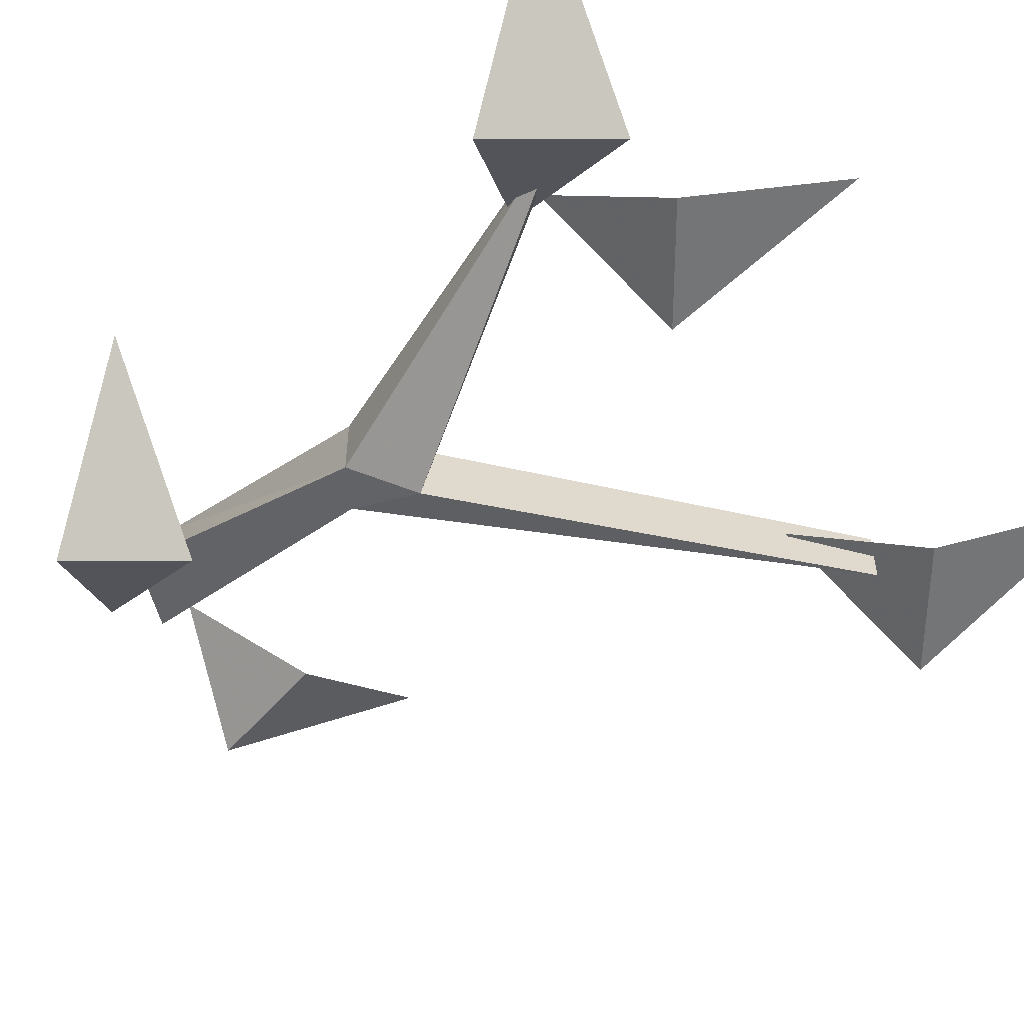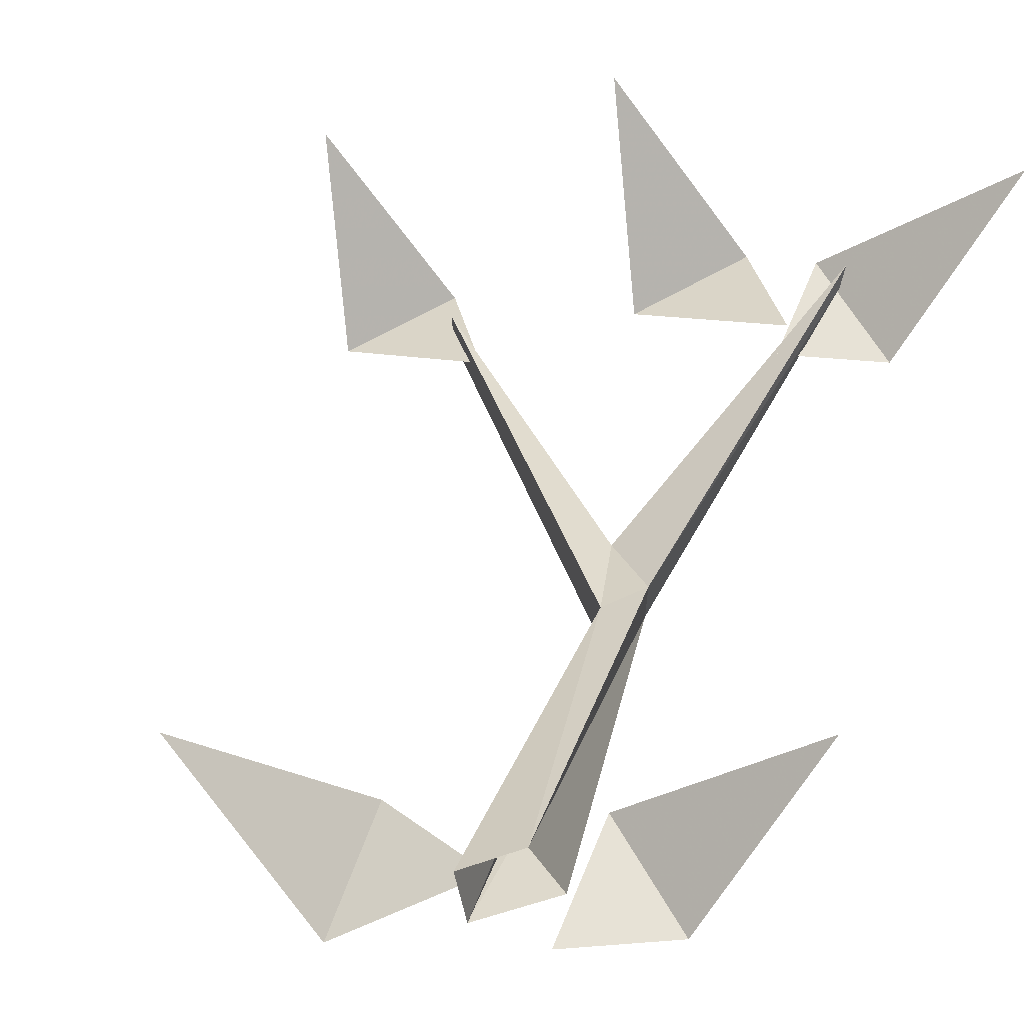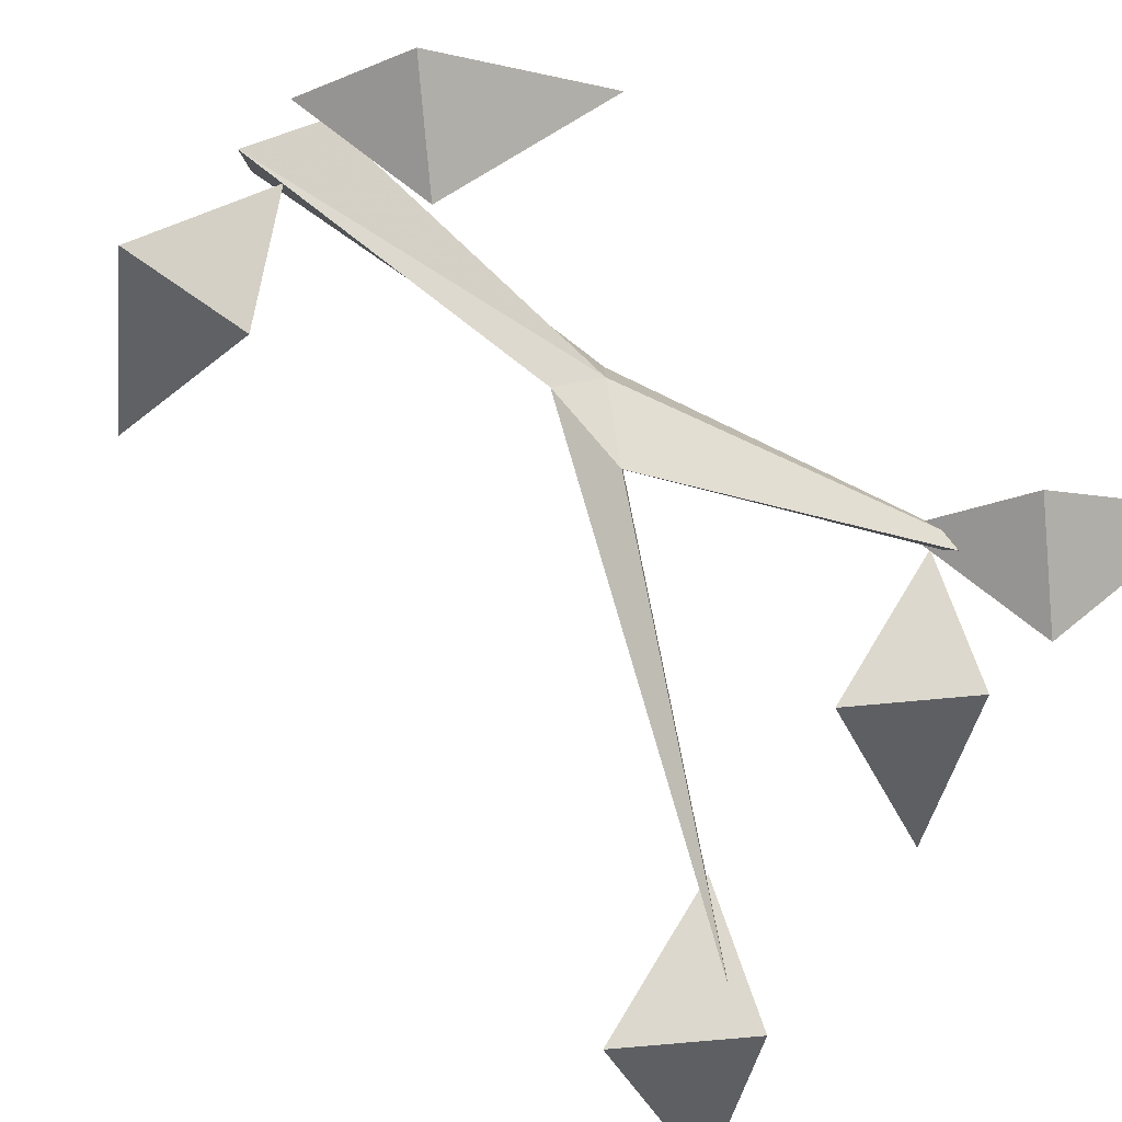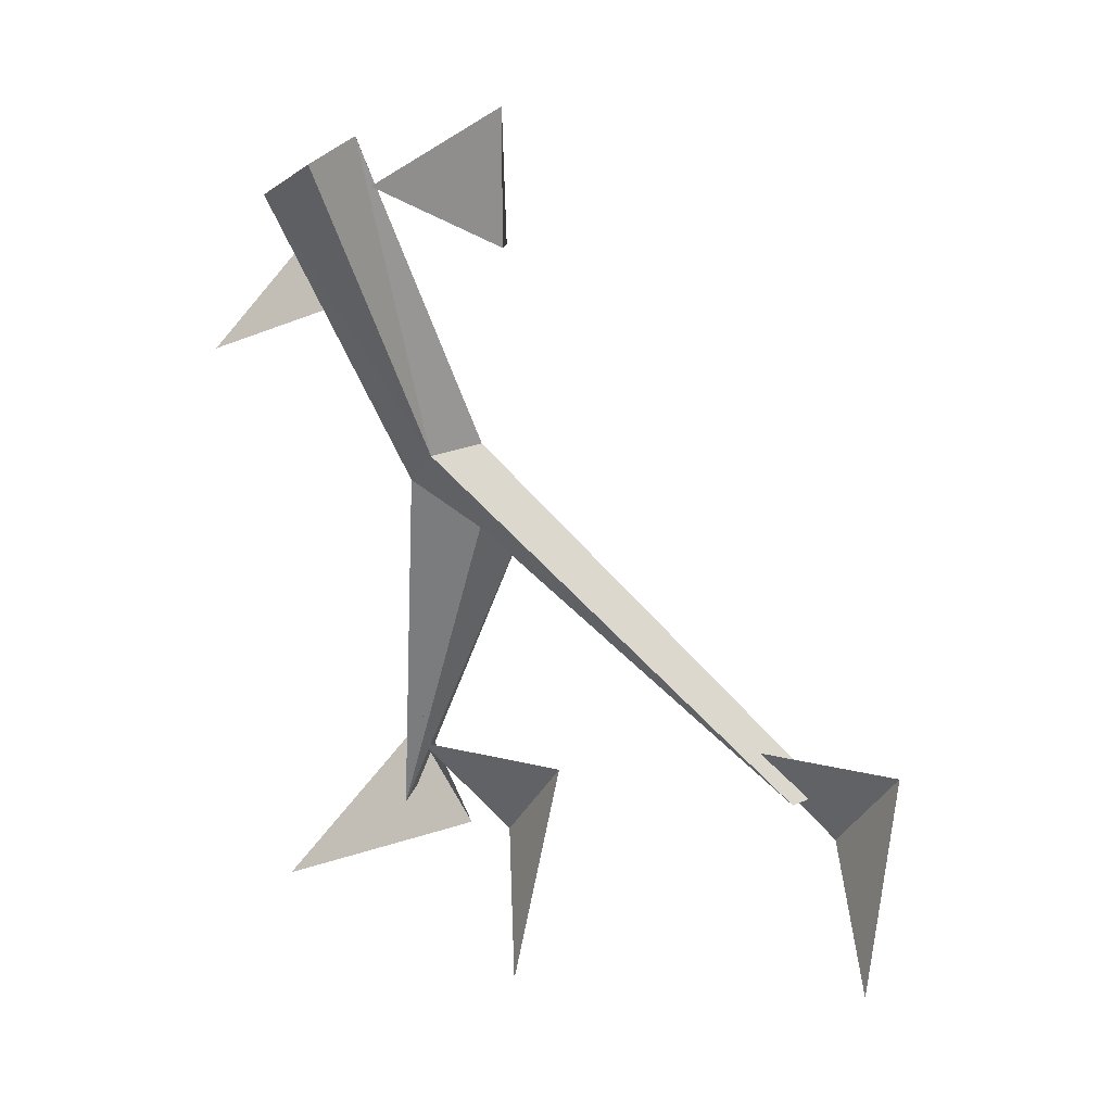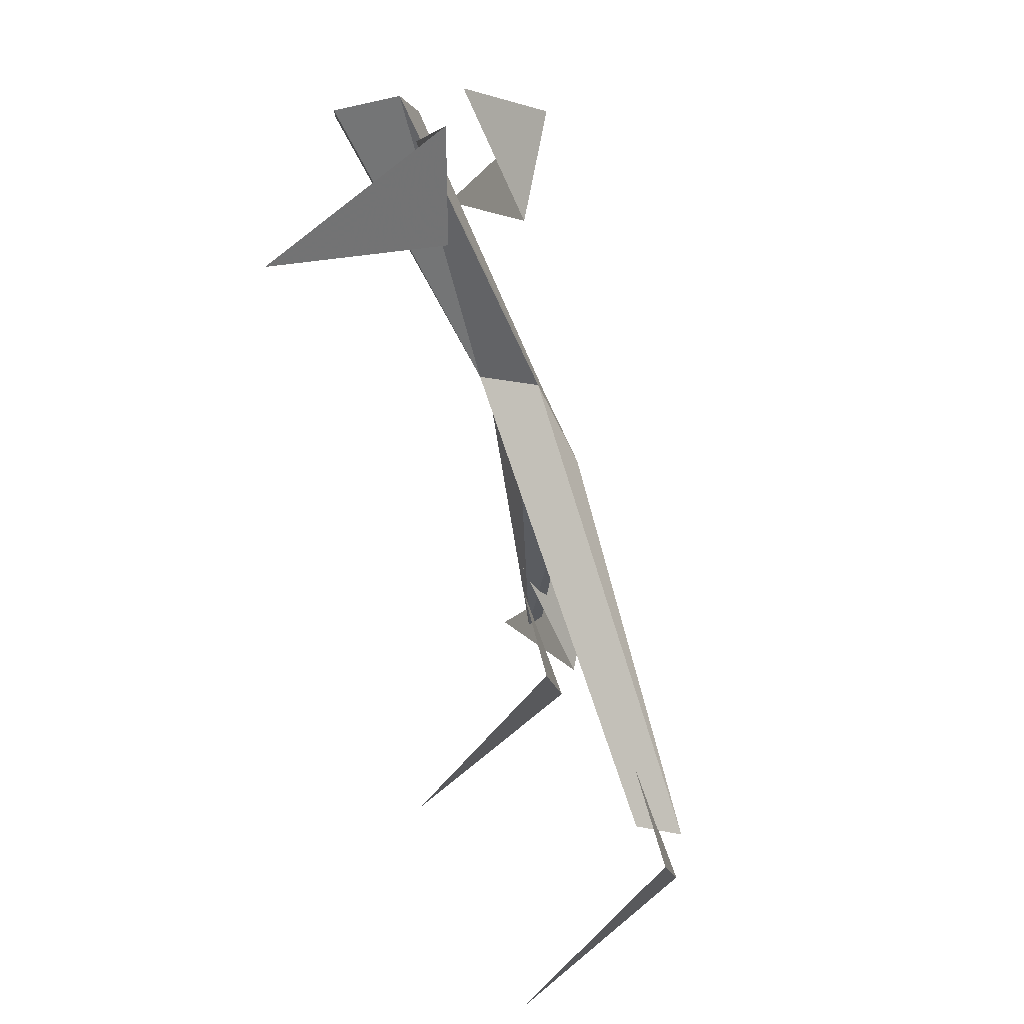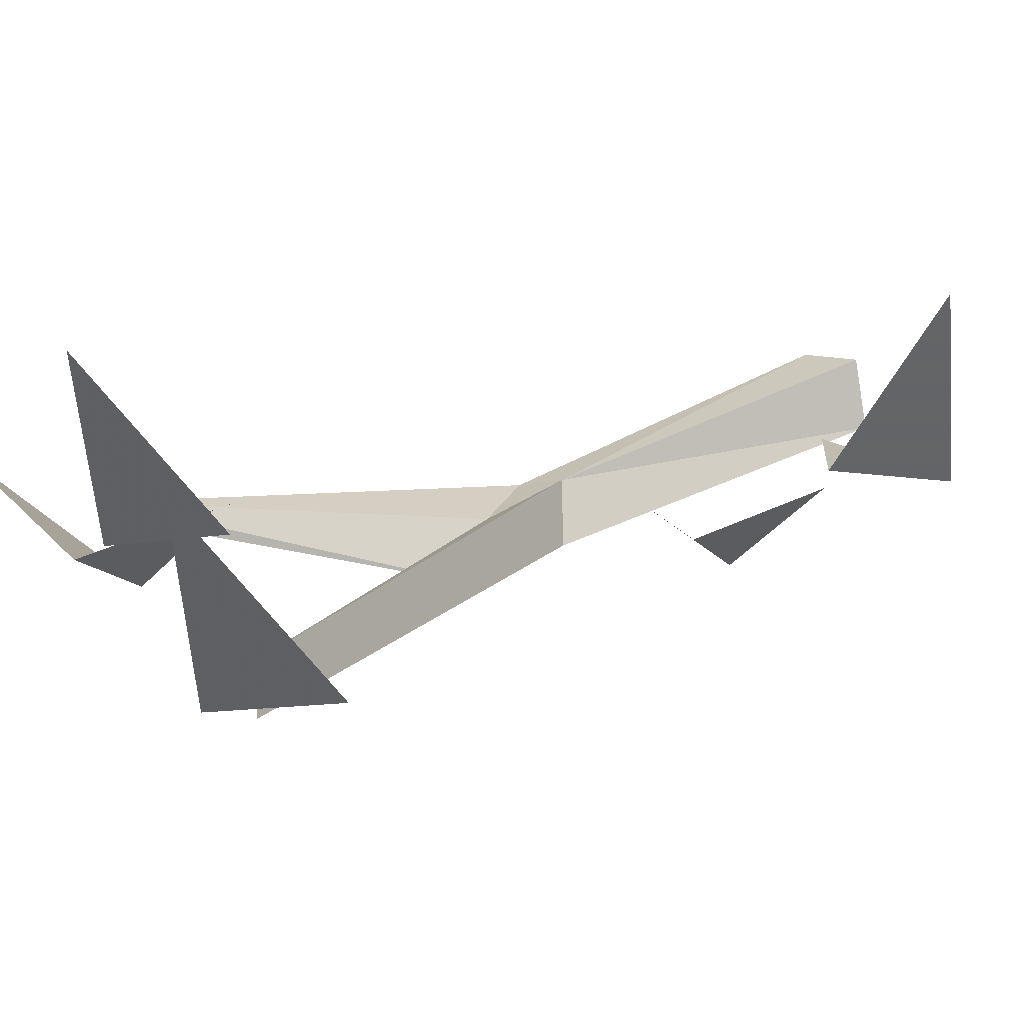
<metadata>
{"format":"obj","ext":"obj","renderer":"f3d","projection":"perspective","resolution":1024,"background":"white","views":[{"elev":-53.8,"azim":140.4,"up":"+Y"},{"elev":64.1,"azim":20.0,"up":"+Y"},{"elev":-78.8,"azim":55.3,"up":"+Y"},{"elev":19.7,"azim":-130.9,"up":"+Z"},{"elev":36.8,"azim":-75.6,"up":"+Z"},{"elev":-13.7,"azim":-108.6,"up":"+Y"}]}
</metadata>
<code>
v -0.05469 -0.07812 0.1797
v -0.1328 -0.01562 0.1406
v -0.05469 -0.07812 0.1172
v 0 -0.04688 0.1406
v 0.03125 -0.09375 0.08594
v 0.1094 -0.03125 0.04688
v 0.07812 -0.09375 0.125
v 0.03125 -0.0625 0.1562
v 0.03125 -0.125 -0.2109
v 0.1094 -0.0625 -0.25
v 0.07812 -0.125 -0.1719
v 0.03125 -0.09375 -0.1406
v -0.03906 -0.125 -0.1562
v -0.07812 -0.0625 -0.2344
v 0 -0.125 -0.2031
v 0.03125 -0.09375 -0.1562
v -0.1797 -0.2188 -0.1406
v -0.2188 -0.1562 -0.2188
v -0.1406 -0.2188 -0.1875
v -0.1094 -0.1875 -0.1406
v 0 -0.03906 0.1641
v -0.007812 -0.007812 0.1562
v 0 -0.07812 0.007812
v 0 -0.1094 0.007812
v 0.01562 -0.1094 -0.007812
v 0.03125 -0.03906 0.1406
v 0.01562 0 0.1406
v 0.01562 -0.07812 -0.007812
v -0.1328 -0.1953 -0.1641
v -0.1328 -0.2188 -0.1641
v -0.007812 -0.1328 -0.03125
v 0.04688 -0.1016 -0.1875
v 0.04688 -0.09375 -0.1953
v -0.007812 -0.1016 -0.03125
f 1 2 3
f 1 3 4
f 5 6 7
f 5 7 8
f 9 10 11
f 9 11 12
f 13 14 15
f 13 15 16
f 17 18 19
f 17 19 20
f 21 22 23
f 21 23 24
f 21 24 25
f 21 25 26
f 26 25 27
f 27 25 28
f 27 28 23
f 27 23 22
f 22 23 21
f 21 23 24
f 21 24 25
f 21 25 26
f 26 25 27
f 27 25 28
f 27 28 23
f 27 23 22
f 24 23 29
f 24 29 30
f 24 30 31
f 24 31 25
f 25 31 32
f 25 32 28
f 28 32 33
f 28 33 34
f 28 34 23
f 23 34 29
f 23 29 24
f 24 29 30
f 24 30 31
f 24 31 25
f 25 31 32
f 25 32 28
f 28 32 33
f 28 33 34
f 28 34 23
f 23 34 29
f 29 34 30
f 30 34 31
f 31 34 33
f 31 33 32
f 33 31 34
f 34 31 30
f 34 30 29
f 31 33 32

</code>
